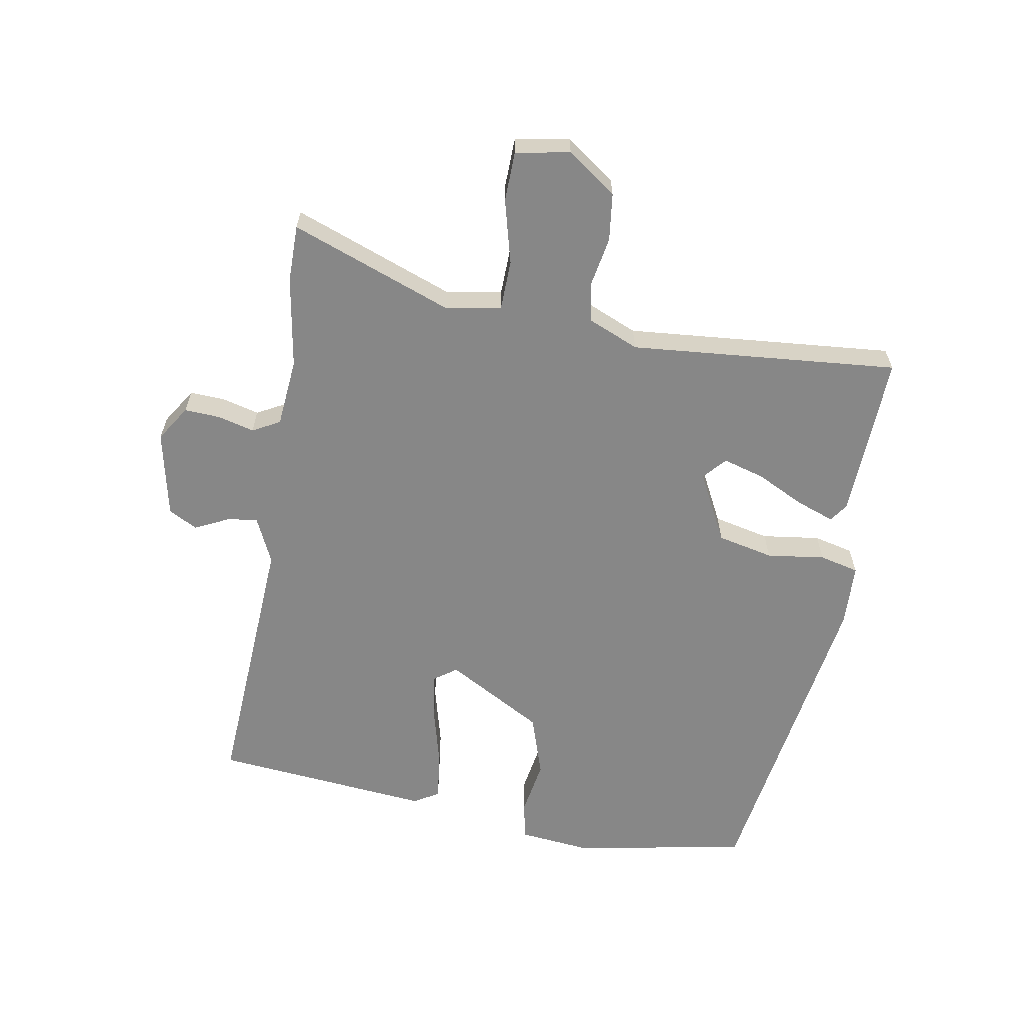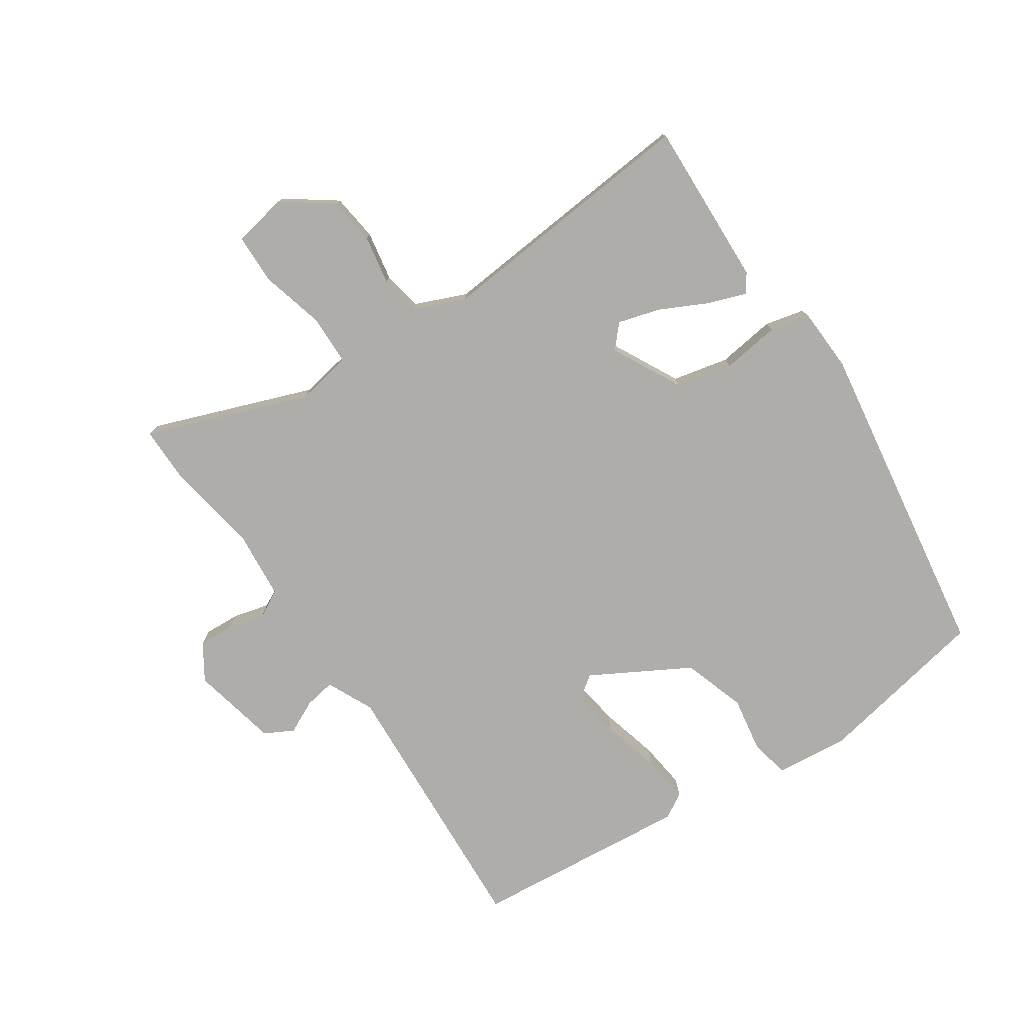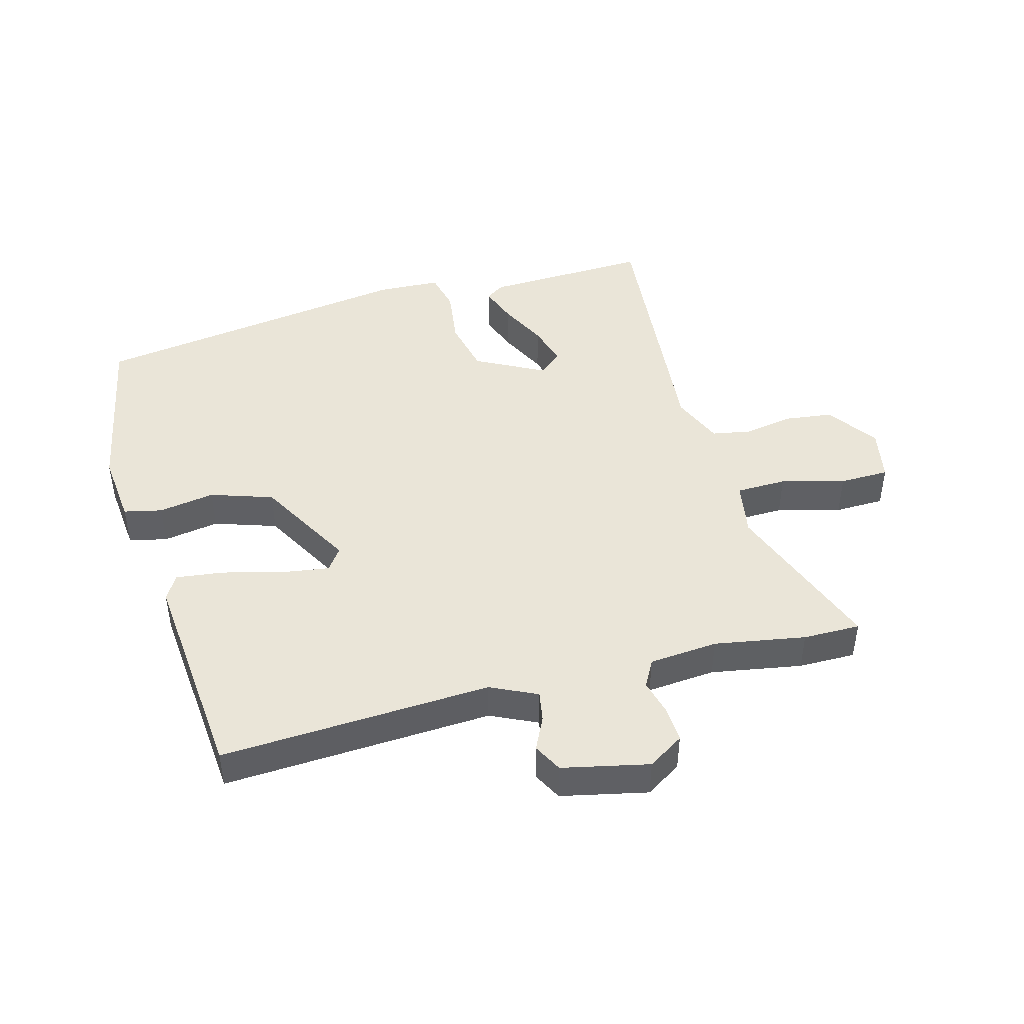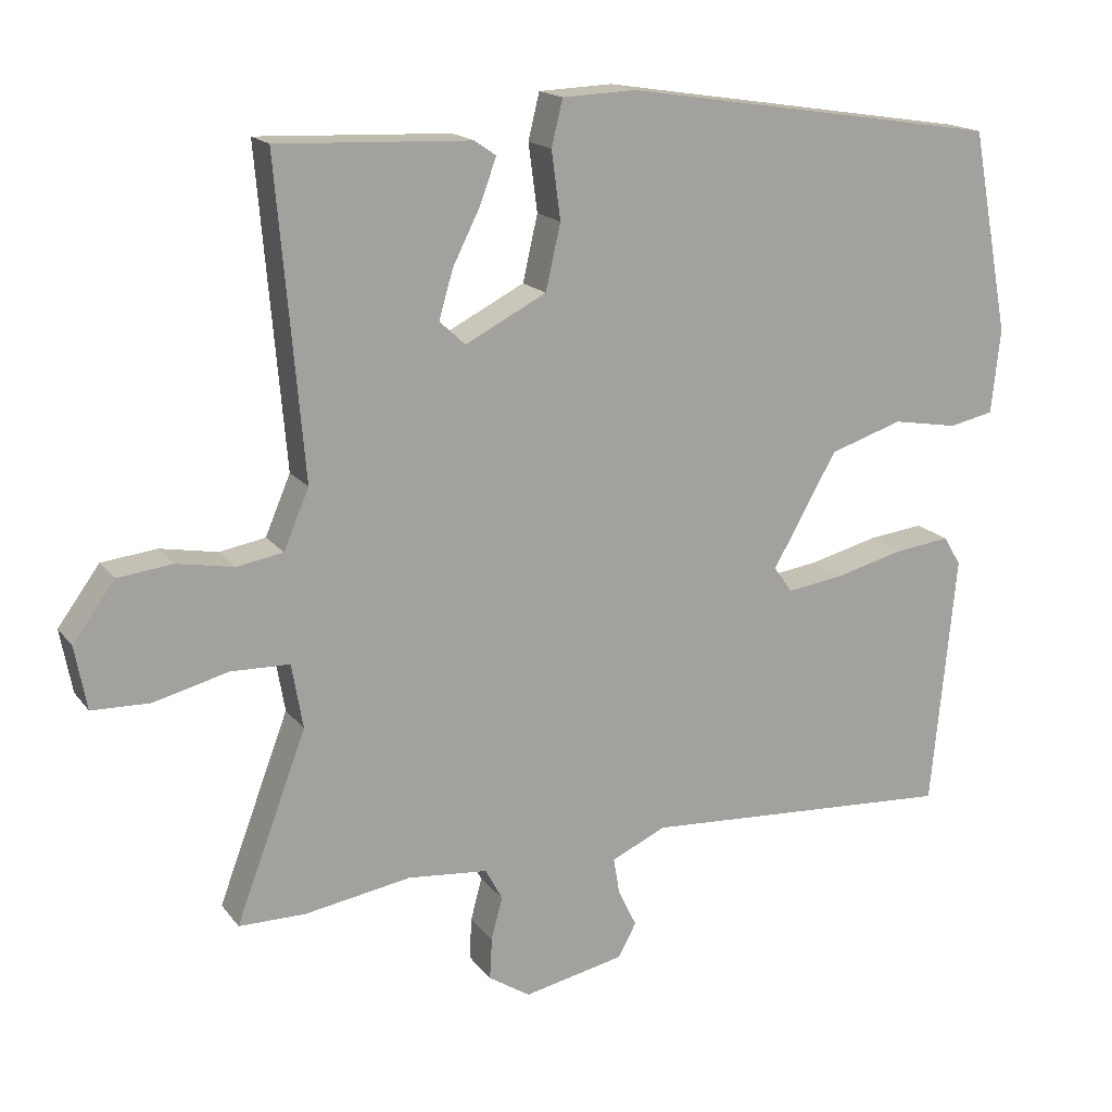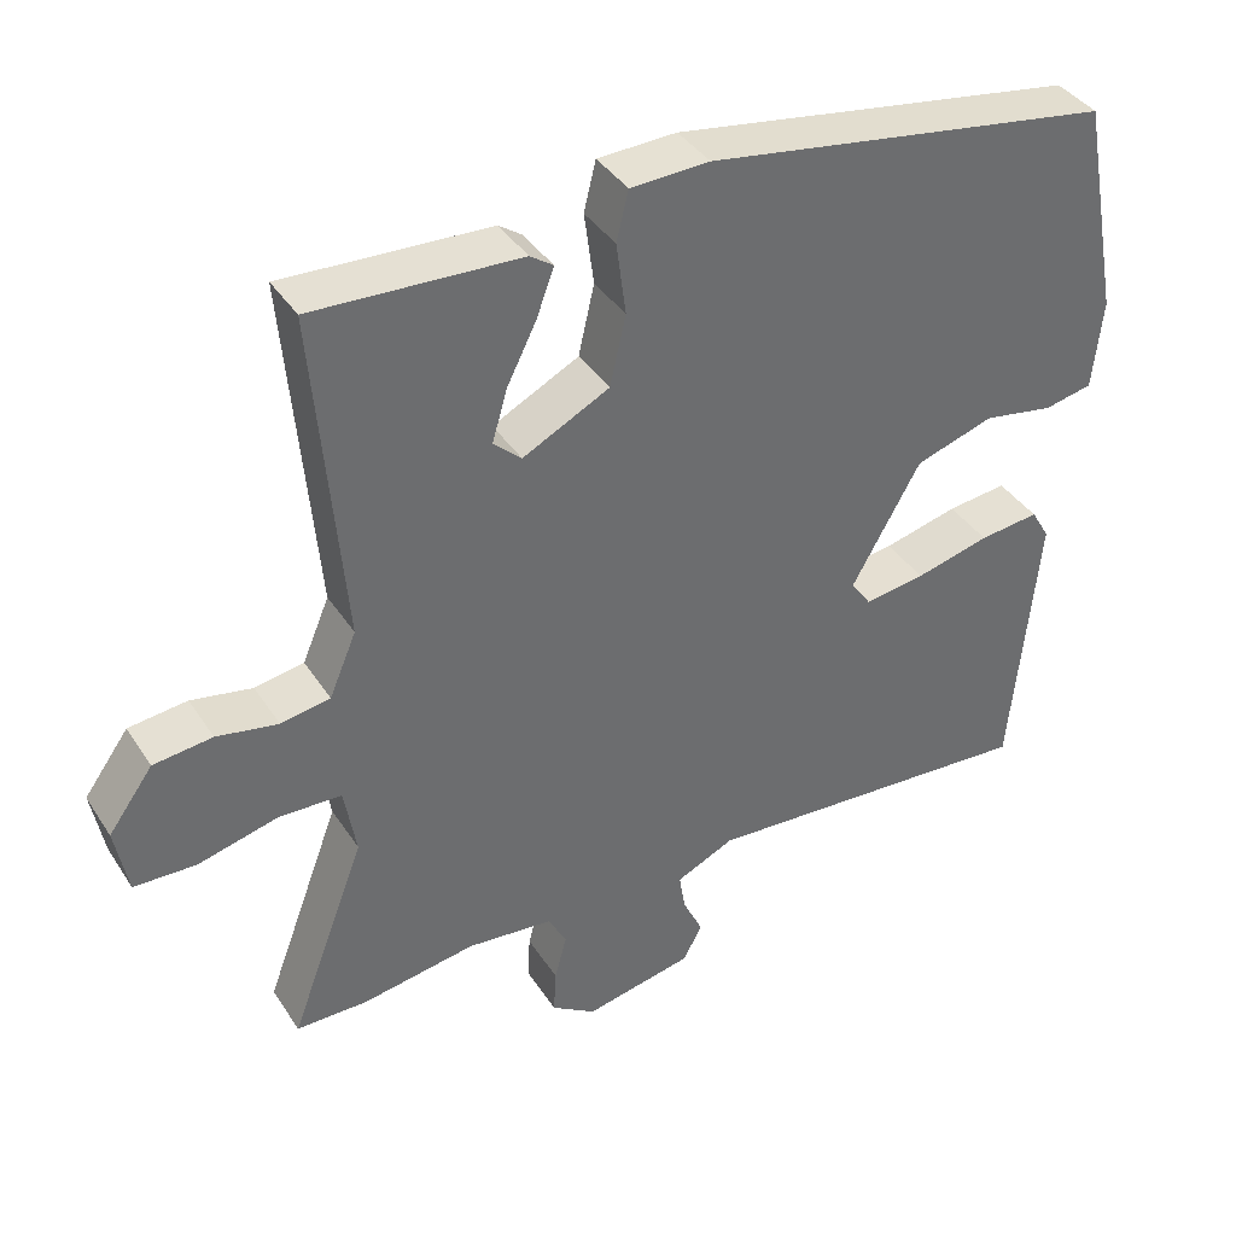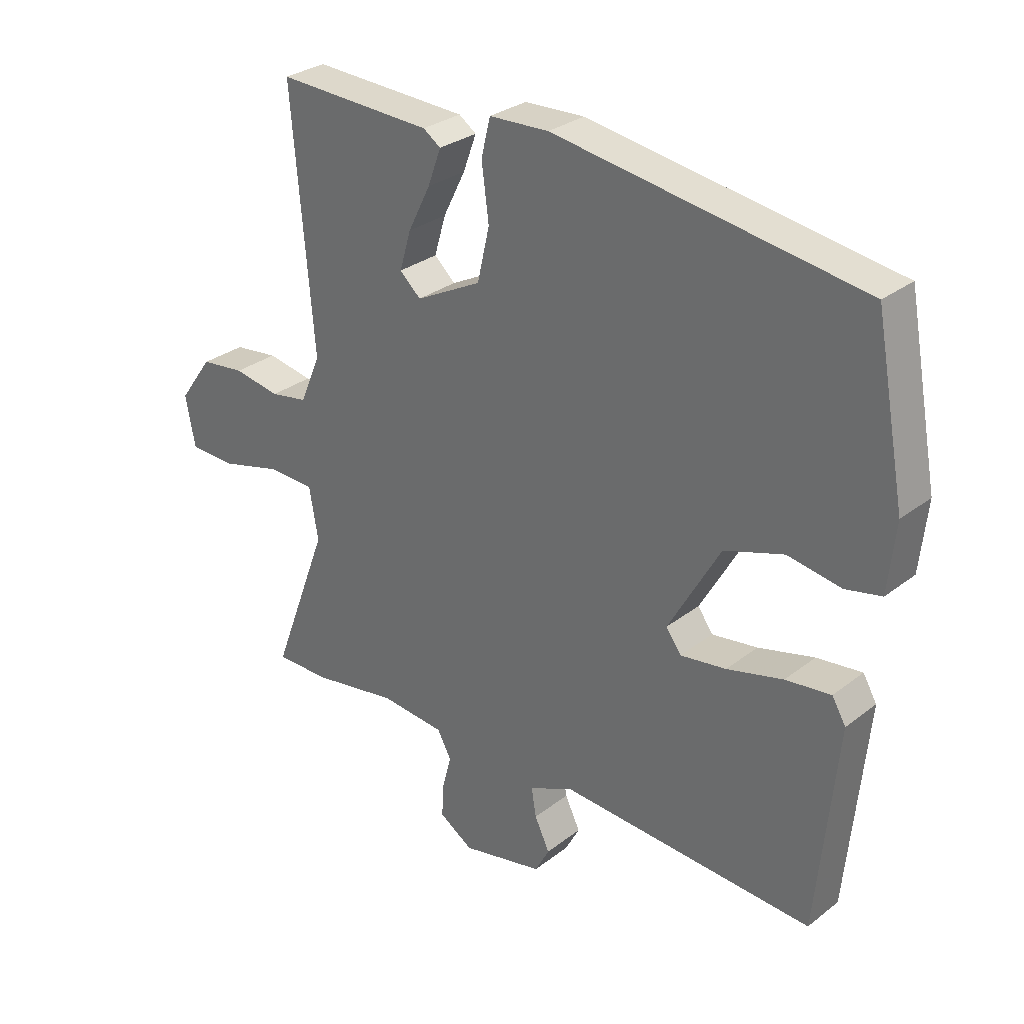
<metadata>
{"format":"obj","ext":"obj","renderer":"f3d","projection":"perspective","resolution":1024,"background":"white","views":[{"elev":-62.4,"azim":-99.8,"up":"+Y"},{"elev":-77.2,"azim":-55.9,"up":"+Y"},{"elev":45.3,"azim":165.1,"up":"+Y"},{"elev":16.8,"azim":-24.6,"up":"+Z"},{"elev":38.7,"azim":-29.5,"up":"+Z"},{"elev":29.5,"azim":41.5,"up":"+Z"}]}
</metadata>
<code>
v 0.457 0.07 -0.495
v 0.033 0.07 -0.47
v -0.04 0.07 -0.504
v -0.032 0.07 -0.552
v -0.007 0.07 -0.604
v -0.031 0.07 -0.649
v -0.167 0.07 -0.678
v -0.223 0.07 -0.642
v -0.22 0.07 -0.586
v -0.205 0.07 -0.529
v -0.228 0.07 -0.486
v -0.336 0.07 -0.476
v -0.479 0.07 -0.5
v -0.569 0.07 -0.5
v -0.474 0.07 -0.247
v -0.489 0.07 -0.16
v -0.568 0.07 -0.158
v -0.668 0.07 -0.184
v -0.746 0.07 -0.182
v -0.762 0.07 -0.097
v -0.706 0.07 -0.02
v -0.632 0.07 -0.011
v -0.555 0.07 -0.025
v -0.493 0.07 -0.014
v -0.459 0.07 0.066
v -0.495 0.07 0.486
v -0.235 0.07 0.475
v -0.206 0.07 0.455
v -0.228 0.07 0.395
v -0.265 0.07 0.321
v -0.284 0.07 0.256
v -0.249 0.07 0.224
v -0.14 0.07 0.28
v -0.12 0.07 0.368
v -0.132 0.07 0.459
v -0.117 0.07 0.521
v -0.018 0.07 0.525
v 0.491 0.07 0.446
v 0.542 0.07 0.173
v 0.53 0.07 0.059
v 0.47 0.07 0.046
v 0.382 0.07 0.061
v 0.284 0.07 0.029
v 0.198 0.07 -0.123
v 0.223 0.07 -0.158
v 0.299 0.07 -0.147
v 0.392 0.07 -0.123
v 0.467 0.07 -0.114
v 0.49 0.07 -0.153
v 0.457 0 -0.495
v 0.033 0 -0.47
v -0.04 0 -0.504
v -0.032 0 -0.552
v -0.007 0 -0.604
v -0.031 0 -0.649
v -0.167 0 -0.678
v -0.223 0 -0.642
v -0.22 0 -0.586
v -0.205 0 -0.529
v -0.228 0 -0.486
v -0.336 0 -0.476
v -0.479 0 -0.5
v -0.569 0 -0.5
v -0.474 0 -0.247
v -0.489 0 -0.16
v -0.568 0 -0.158
v -0.668 0 -0.184
v -0.746 0 -0.182
v -0.762 0 -0.097
v -0.706 0 -0.02
v -0.632 0 -0.011
v -0.555 0 -0.025
v -0.493 0 -0.014
v -0.459 0 0.066
v -0.495 0 0.486
v -0.235 0 0.475
v -0.206 0 0.455
v -0.228 0 0.395
v -0.265 0 0.321
v -0.284 0 0.256
v -0.249 0 0.224
v -0.14 0 0.28
v -0.12 0 0.368
v -0.132 0 0.459
v -0.117 0 0.521
v -0.018 0 0.525
v 0.491 0 0.446
v 0.542 0 0.173
v 0.53 0 0.059
v 0.47 0 0.046
v 0.382 0 0.061
v 0.284 0 0.029
v 0.198 0 -0.123
v 0.223 0 -0.158
v 0.299 0 -0.147
v 0.392 0 -0.123
v 0.467 0 -0.114
v 0.49 0 -0.153
f 49 1 2
f 48 49 2
f 47 48 2
f 46 47 2
f 45 46 2 3
f 44 45 3
f 43 44 3
f 40 41 42
f 39 40 42
f 38 39 42
f 37 38 42
f 36 37 42
f 35 36 42
f 34 35 42
f 33 34 42 43
f 32 33 43 3
f 28 29 30
f 27 28 30
f 26 27 30
f 25 26 30
f 24 25 30 31
f 21 22 23
f 20 21 23
f 19 20 23
f 18 19 23
f 17 18 23
f 16 17 23 24
f 32 3 4
f 31 32 4
f 24 31 4
f 16 24 4
f 15 16 4
f 8 9 10
f 7 8 10
f 6 7 10
f 5 6 10
f 4 5 10
f 4 10 11
f 15 4 11
f 12 13 14 15
f 11 12 15
f 51 50 98
f 51 98 97
f 51 97 96
f 51 96 95
f 52 51 95 94
f 52 94 93
f 52 93 92
f 91 90 89
f 91 89 88
f 91 88 87
f 91 87 86
f 91 86 85
f 91 85 84
f 91 84 83
f 92 91 83 82
f 52 92 82 81
f 79 78 77
f 79 77 76
f 79 76 75
f 79 75 74
f 80 79 74 73
f 72 71 70
f 72 70 69
f 72 69 68
f 72 68 67
f 72 67 66
f 73 72 66 65
f 53 52 81
f 53 81 80
f 53 80 73
f 53 73 65
f 53 65 64
f 59 58 57
f 59 57 56
f 59 56 55
f 59 55 54
f 59 54 53
f 60 59 53
f 60 53 64
f 64 63 62 61
f 64 61 60
f 1 50 51 2
f 2 51 52 3
f 3 52 53 4
f 4 53 54 5
f 5 54 55 6
f 6 55 56 7
f 7 56 57 8
f 8 57 58 9
f 9 58 59 10
f 10 59 60 11
f 11 60 61 12
f 12 61 62 13
f 13 62 63 14
f 14 63 64 15
f 15 64 65 16
f 16 65 66 17
f 17 66 67 18
f 18 67 68 19
f 19 68 69 20
f 20 69 70 21
f 21 70 71 22
f 22 71 72 23
f 23 72 73 24
f 24 73 74 25
f 25 74 75 26
f 26 75 76 27
f 27 76 77 28
f 28 77 78 29
f 29 78 79 30
f 30 79 80 31
f 31 80 81 32
f 32 81 82 33
f 33 82 83 34
f 34 83 84 35
f 35 84 85 36
f 36 85 86 37
f 37 86 87 38
f 38 87 88 39
f 39 88 89 40
f 40 89 90 41
f 41 90 91 42
f 42 91 92 43
f 43 92 93 44
f 44 93 94 45
f 45 94 95 46
f 46 95 96 47
f 47 96 97 48
f 48 97 98 49
f 49 98 50 1

</code>
